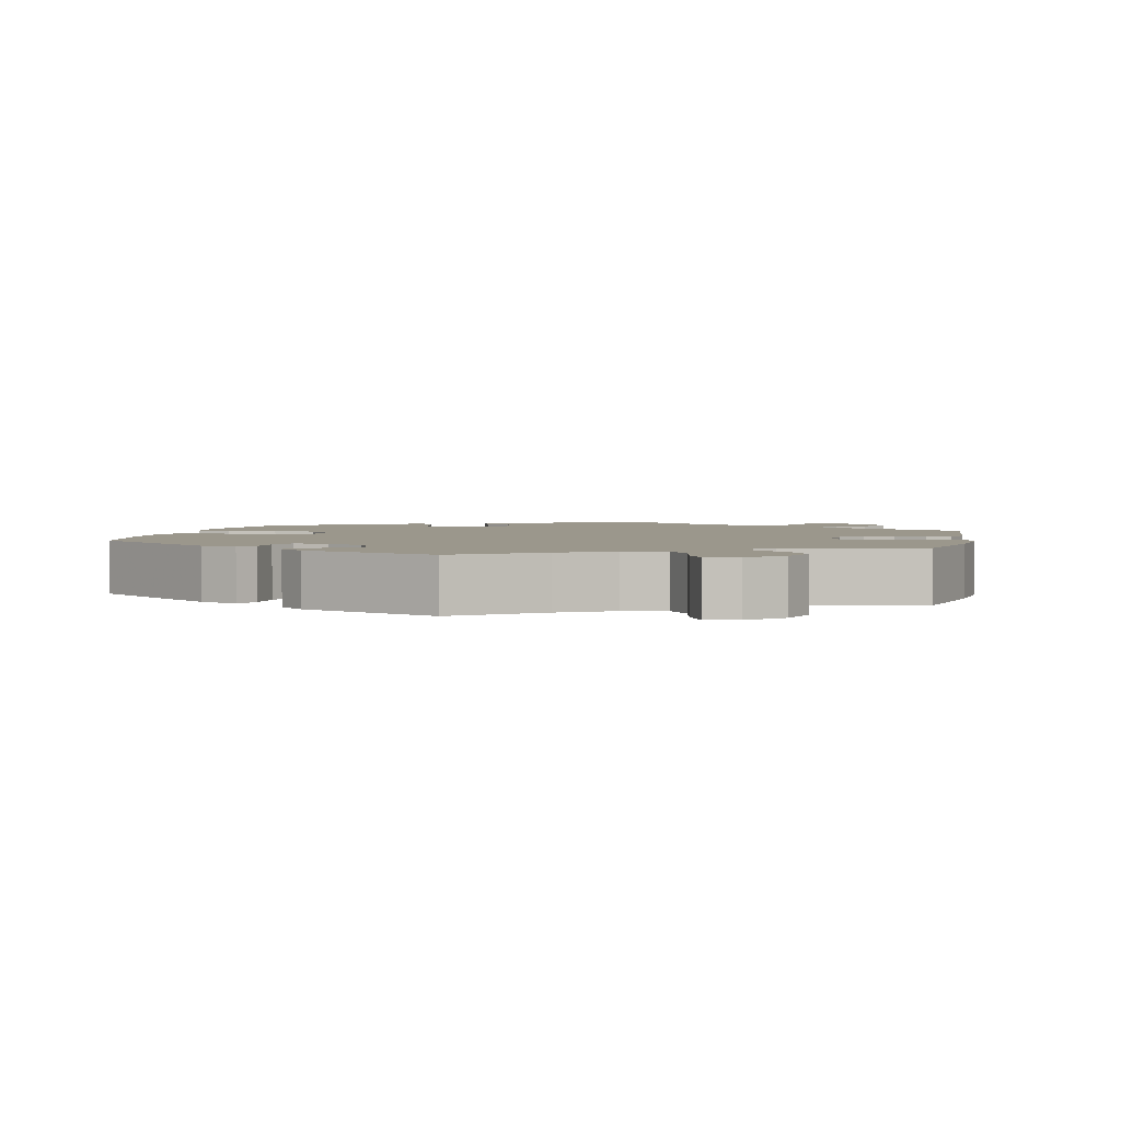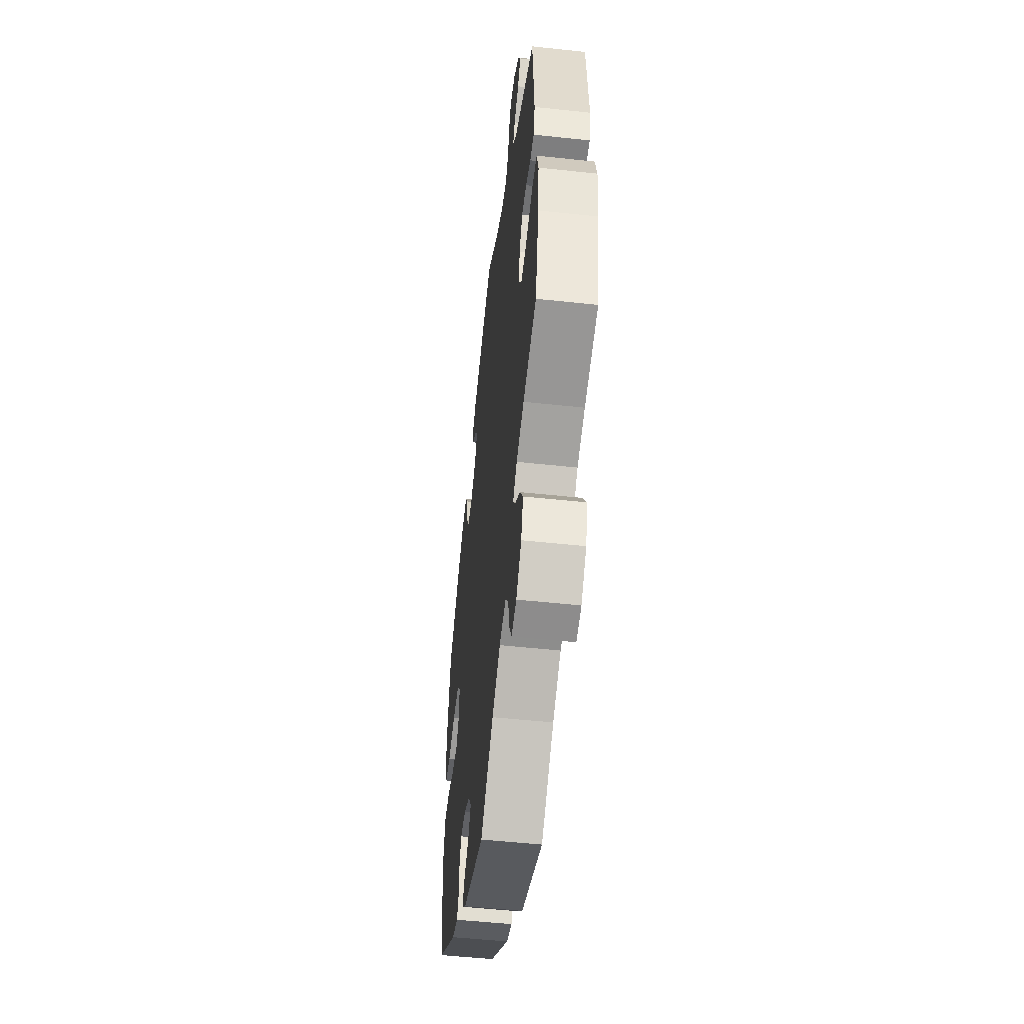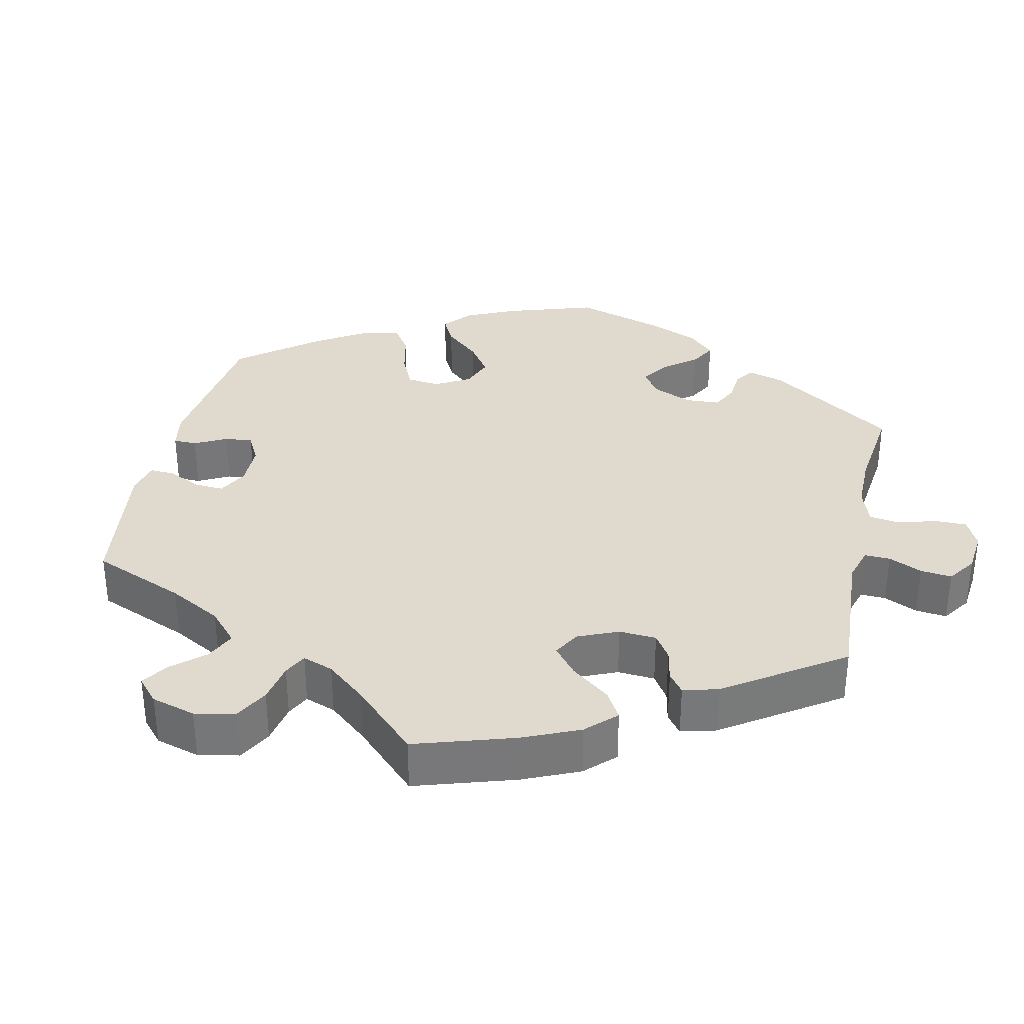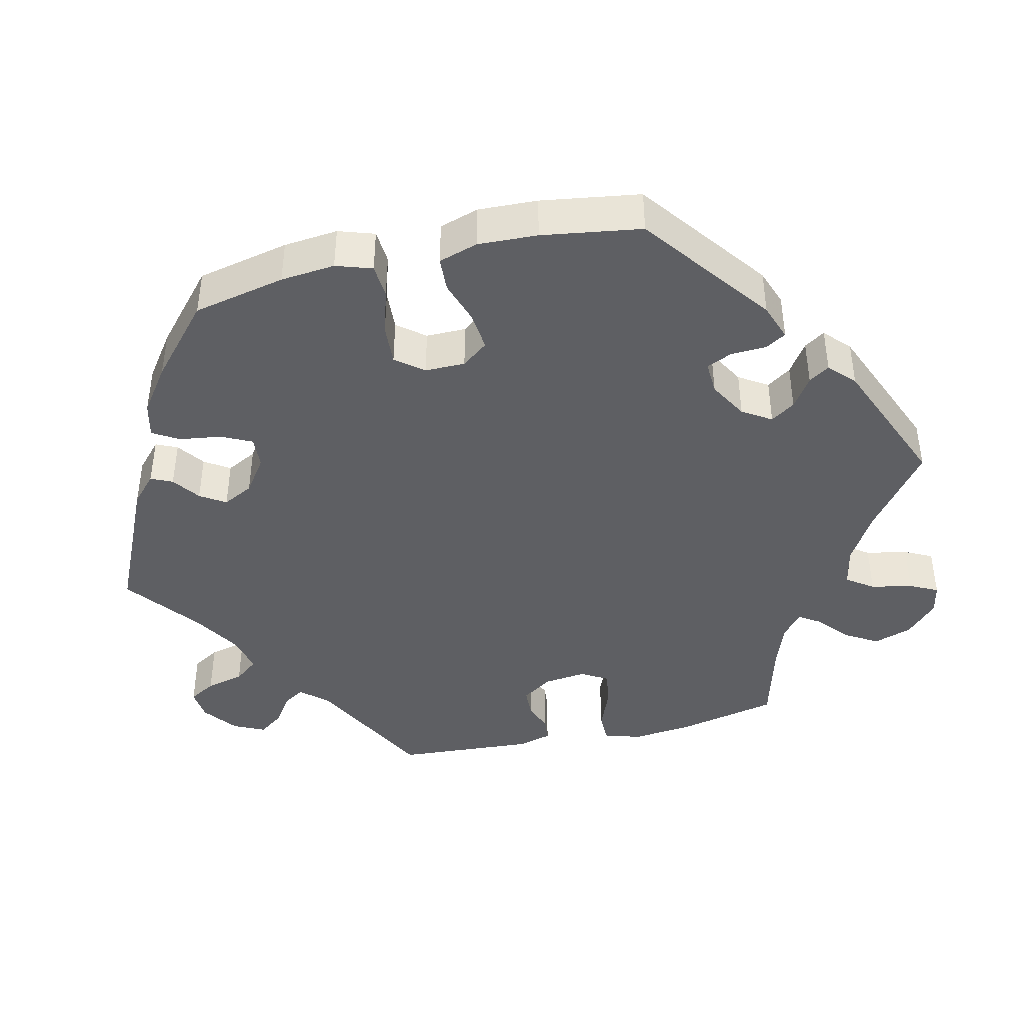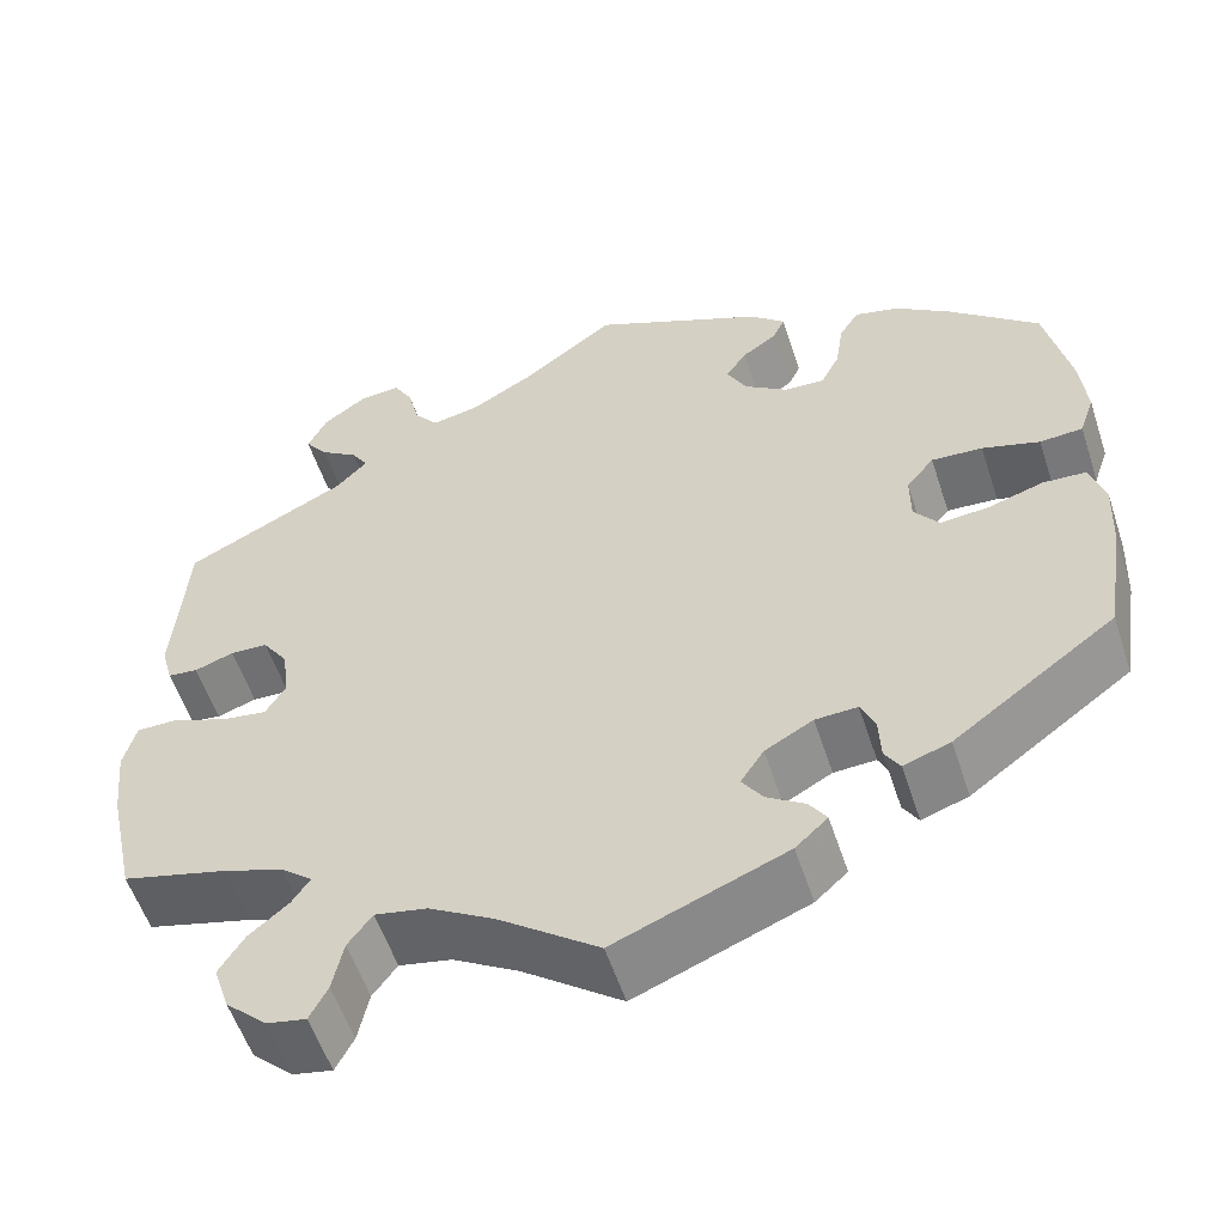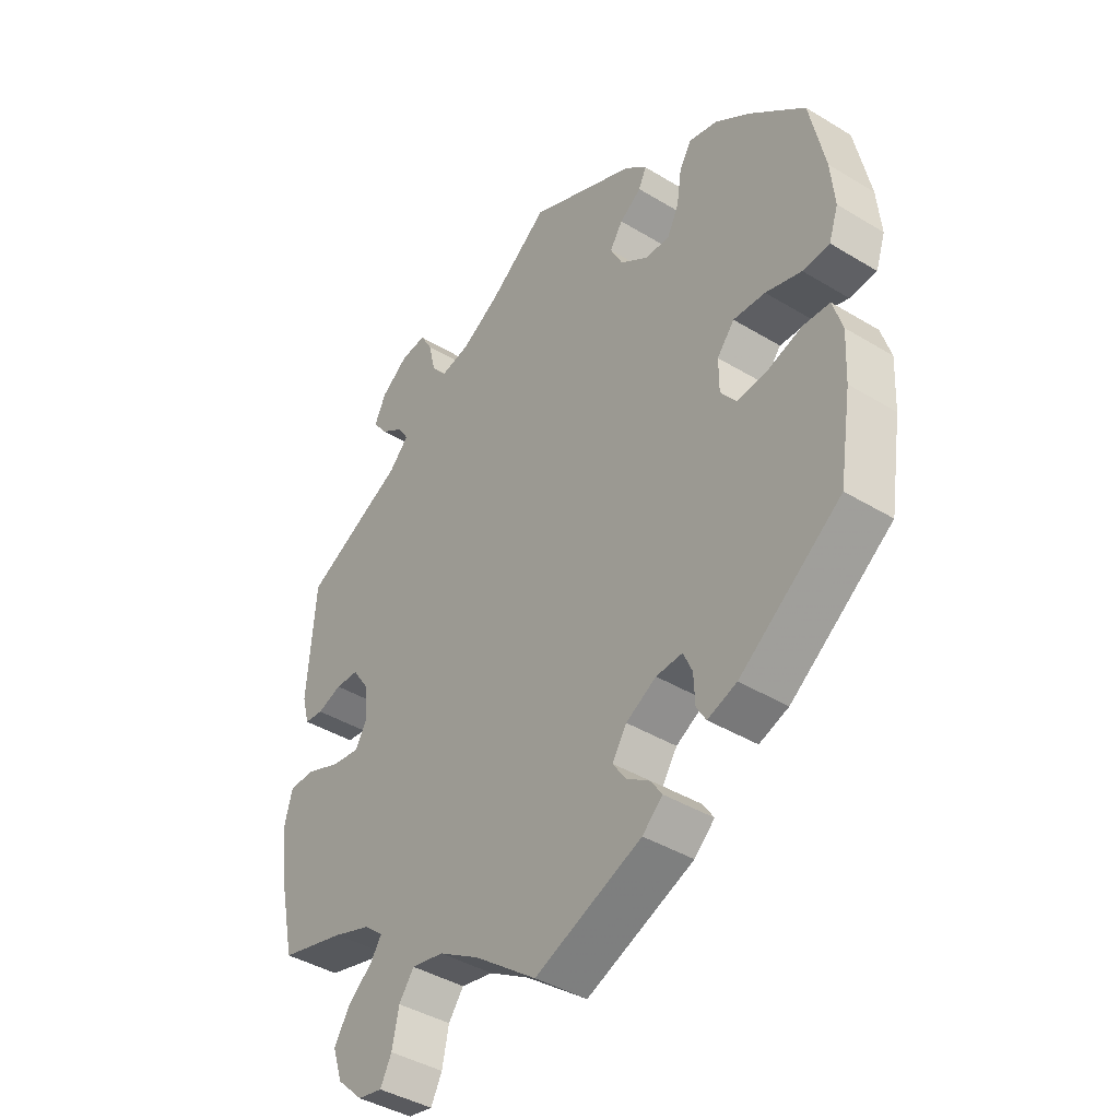
<metadata>
{"format":"obj","ext":"obj","renderer":"f3d","projection":"perspective","resolution":1024,"background":"white","views":[{"elev":2.7,"azim":-167.4,"up":"+Y"},{"elev":-52.7,"azim":-96.6,"up":"+Z"},{"elev":32.9,"azim":-107.6,"up":"+Y"},{"elev":-41.6,"azim":103.6,"up":"+Y"},{"elev":-56.2,"azim":18.2,"up":"+Z"},{"elev":-41.5,"azim":53.7,"up":"+Z"}]}
</metadata>
<code>
v -0.568 0.07 -0.169
v -0.301 0.07 -0.614
v -0.517 0.07 -0.031
v 0.303 0.07 0.421
v -0.381 0.07 0.497
v 0.287 0.07 -0.433
v 0.194 0.07 0.529
v 0.304 0.07 -0.461
v 0.385 0.07 0.076
v 0.233 0.07 0.493
v -0.256 0.07 0.524
v 0.191 0.07 -0.544
v 0.354 0.07 -0.018
v -0.504 0.07 0.063
v 0.222 0.07 -0.349
v -0.381 0.07 -0.462
v 0 0.07 -0.62
v -0.404 0.07 -0.064
v 0.179 0.07 0.358
v 0.294 0.07 0.362
v 0 0.07 0.62
v -0.538 0.07 0.067
v -0.106 0.07 0.541
v -0.391 0.07 -0.561
v 0.506 0.07 0.052
v 0.537 0.07 0.31
v -0.339 0.07 0.468
v -0.337 0.07 0.612
v 0.168 0.07 -0.379
v -0.46 0.07 0.078
v 0.438 0.07 0.398
v 0.546 0.07 -0.034
v -0.537 0.07 -0.31
v -0.229 0.07 0.49
v -0.537 0.07 0.31
v -0.175 0.07 0.501
v 0.325 0.07 0.457
v 0.208 0.07 -0.482
v -0.407 0.07 0.532
v 0.219 0.07 0.463
v -0.242 0.07 -0.48
v -0.112 0.07 -0.535
v -0.184 0.07 -0.492
v -0.419 0.07 -0.342
v -0.455 0.07 -0.056
v 0.142 0.07 -0.419
v 0.571 0.07 0.105
v -0.389 0.07 0.033
v -0.345 0.07 -0.605
v 0.165 0.07 -0.453
v -0.563 0.07 -0.031
v -0.337 0.07 -0.425
v 0.227 0.07 -0.511
v 0.442 0.07 0.072
v -0.352 0.07 -0.366
v -0.32 0.07 0.438
v -0.551 0.07 0.115
v -0.355 0.07 0.401
v 0.537 0.07 -0.31
v -0.577 0.07 -0.085
v 0.18 0.07 0.436
v 0.498 0.07 -0.031
v 0.437 0.07 -0.05
v -0.269 0.07 0.578
v 0.559 0.07 -0.172
v -0.409 0.07 -0.507
v -0.386 0.07 0.576
v 0.354 0.07 0.038
v -0.317 0.07 -0.395
v 0.563 0.07 -0.089
v -0.291 0.07 0.616
v 0.285 0.07 -0.383
v -0.382 0.07 -0.027
v 0.375 0.07 0.444
v 0.269 0.07 -0.347
v 0.228 0.07 0.323
v 0.554 0.07 0.055
v -0.418 0.07 0.076
v 0.157 0.07 0.401
v 0.356 0.07 -0.443
v 0.382 0.07 -0.055
v 0.564 0.07 0.181
v -0.269 0.07 -0.517
v 0.273 0.07 0.32
v -0.281 0.07 -0.575
v -0.568 -0 -0.169
v -0.301 -0 -0.614
v -0.517 -0 -0.031
v 0.303 -0 0.421
v -0.381 -0 0.497
v 0.287 -0 -0.433
v 0.194 -0 0.529
v 0.304 -0 -0.461
v 0.385 -0 0.076
v 0.233 -0 0.493
v -0.256 -0 0.524
v 0.191 -0 -0.544
v 0.354 -0 -0.018
v -0.504 -0 0.063
v 0.222 -0 -0.349
v -0.381 -0 -0.462
v 0 -0 -0.62
v -0.404 -0 -0.064
v 0.179 -0 0.358
v 0.294 -0 0.362
v 0 -0 0.62
v -0.538 -0 0.067
v -0.106 -0 0.541
v -0.391 -0 -0.561
v 0.506 -0 0.052
v 0.537 -0 0.31
v -0.339 -0 0.468
v -0.337 -0 0.612
v 0.168 -0 -0.379
v -0.46 -0 0.078
v 0.438 -0 0.398
v 0.546 -0 -0.034
v -0.537 -0 -0.31
v -0.229 -0 0.49
v -0.537 -0 0.31
v -0.175 -0 0.501
v 0.325 -0 0.457
v 0.208 -0 -0.482
v -0.407 -0 0.532
v 0.219 -0 0.463
v -0.242 -0 -0.48
v -0.112 -0 -0.535
v -0.184 -0 -0.492
v -0.419 -0 -0.342
v -0.455 -0 -0.056
v 0.142 -0 -0.419
v 0.571 -0 0.105
v -0.389 -0 0.033
v -0.345 -0 -0.605
v 0.165 -0 -0.453
v -0.563 -0 -0.031
v -0.337 -0 -0.425
v 0.227 -0 -0.511
v 0.442 -0 0.072
v -0.352 -0 -0.366
v -0.32 -0 0.438
v -0.551 -0 0.115
v -0.355 -0 0.401
v 0.537 -0 -0.31
v -0.577 -0 -0.085
v 0.18 -0 0.436
v 0.498 -0 -0.031
v 0.437 -0 -0.05
v -0.269 -0 0.578
v 0.559 -0 -0.172
v -0.409 -0 -0.507
v -0.386 -0 0.576
v 0.354 -0 0.038
v -0.317 -0 -0.395
v 0.563 -0 -0.089
v -0.291 -0 0.616
v 0.285 -0 -0.383
v -0.382 -0 -0.027
v 0.375 -0 0.444
v 0.269 -0 -0.347
v 0.228 -0 0.323
v 0.554 -0 0.055
v -0.418 -0 0.076
v 0.157 -0 0.401
v 0.356 -0 -0.443
v 0.382 -0 -0.055
v 0.564 -0 0.181
v -0.269 -0 -0.517
v 0.273 -0 0.32
v -0.281 -0 -0.575
f 20 4 37 74
f 84 20 74 31
f 7 10 40 61
f 23 21 7 61
f 36 23 61 79
f 34 36 79 19
f 28 71 64 11
f 28 11 34
f 67 28 34
f 27 5 39 67
f 56 27 67 34
f 58 56 34 19
f 30 14 22 57
f 78 30 57 35
f 48 78 35 58
f 60 51 3 45
f 60 45 18
f 44 33 1 60
f 55 44 60 18
f 69 55 18 73
f 24 66 16 52
f 24 52 69
f 49 24 69
f 83 85 2 49
f 41 83 49 69
f 43 41 69 73
f 53 12 17 42
f 50 38 53 42
f 46 50 42 43
f 29 46 43 73
f 80 8 6 72
f 80 72 75
f 59 80 75
f 65 59 75 15
f 63 62 32 70
f 81 63 70 65
f 47 77 25 54
f 47 54 9
f 82 47 9
f 84 31 26 82
f 48 58 19 76
f 15 29 73 48
f 81 65 15 48
f 13 81 48
f 68 13 48 76
f 9 68 76 84
f 82 9 84
f 159 122 89 105
f 116 159 105 169
f 146 125 95 92
f 146 92 106 108
f 164 146 108 121
f 104 164 121 119
f 96 149 156 113
f 119 96 113
f 119 113 152
f 152 124 90 112
f 119 152 112 141
f 104 119 141 143
f 142 107 99 115
f 120 142 115 163
f 143 120 163 133
f 130 88 136 145
f 103 130 145
f 145 86 118 129
f 103 145 129 140
f 158 103 140 154
f 137 101 151 109
f 154 137 109
f 154 109 134
f 134 87 170 168
f 154 134 168 126
f 158 154 126 128
f 127 102 97 138
f 127 138 123 135
f 128 127 135 131
f 158 128 131 114
f 157 91 93 165
f 160 157 165
f 160 165 144
f 100 160 144 150
f 155 117 147 148
f 150 155 148 166
f 139 110 162 132
f 94 139 132
f 94 132 167
f 167 111 116 169
f 161 104 143 133
f 133 158 114 100
f 133 100 150 166
f 133 166 98
f 161 133 98 153
f 169 161 153 94
f 169 94 167
f 82 167 132 47
f 47 132 162 77
f 77 162 110 25
f 25 110 139 54
f 54 139 94 9
f 9 94 153 68
f 68 153 98 13
f 13 98 166 81
f 81 166 148 63
f 63 148 147 62
f 62 147 117 32
f 32 117 155 70
f 70 155 150 65
f 65 150 144 59
f 59 144 165 80
f 80 165 93 8
f 8 93 91 6
f 6 91 157 72
f 72 157 160 75
f 75 160 100 15
f 15 100 114 29
f 29 114 131 46
f 46 131 135 50
f 50 135 123 38
f 38 123 138 53
f 53 138 97 12
f 12 97 102 17
f 17 102 127 42
f 42 127 128 43
f 43 128 126 41
f 41 126 168 83
f 83 168 170 85
f 85 170 87 2
f 2 87 134 49
f 49 134 109 24
f 24 109 151 66
f 66 151 101 16
f 16 101 137 52
f 52 137 154 69
f 69 154 140 55
f 55 140 129 44
f 44 129 118 33
f 33 118 86 1
f 1 86 145 60
f 60 145 136 51
f 51 136 88 3
f 3 88 130 45
f 45 130 103 18
f 18 103 158 73
f 73 158 133 48
f 48 133 163 78
f 78 163 115 30
f 30 115 99 14
f 14 99 107 22
f 22 107 142 57
f 57 142 120 35
f 35 120 143 58
f 58 143 141 56
f 56 141 112 27
f 27 112 90 5
f 5 90 124 39
f 39 124 152 67
f 67 152 113 28
f 28 113 156 71
f 71 156 149 64
f 64 149 96 11
f 11 96 119 34
f 34 119 121 36
f 36 121 108 23
f 23 108 106 21
f 21 106 92 7
f 7 92 95 10
f 10 95 125 40
f 40 125 146 61
f 61 146 164 79
f 79 164 104 19
f 19 104 161 76
f 76 161 169 84
f 84 169 105 20
f 20 105 89 4
f 4 89 122 37
f 37 122 159 74
f 74 159 116 31
f 31 116 111 26
f 26 111 167 82

</code>
